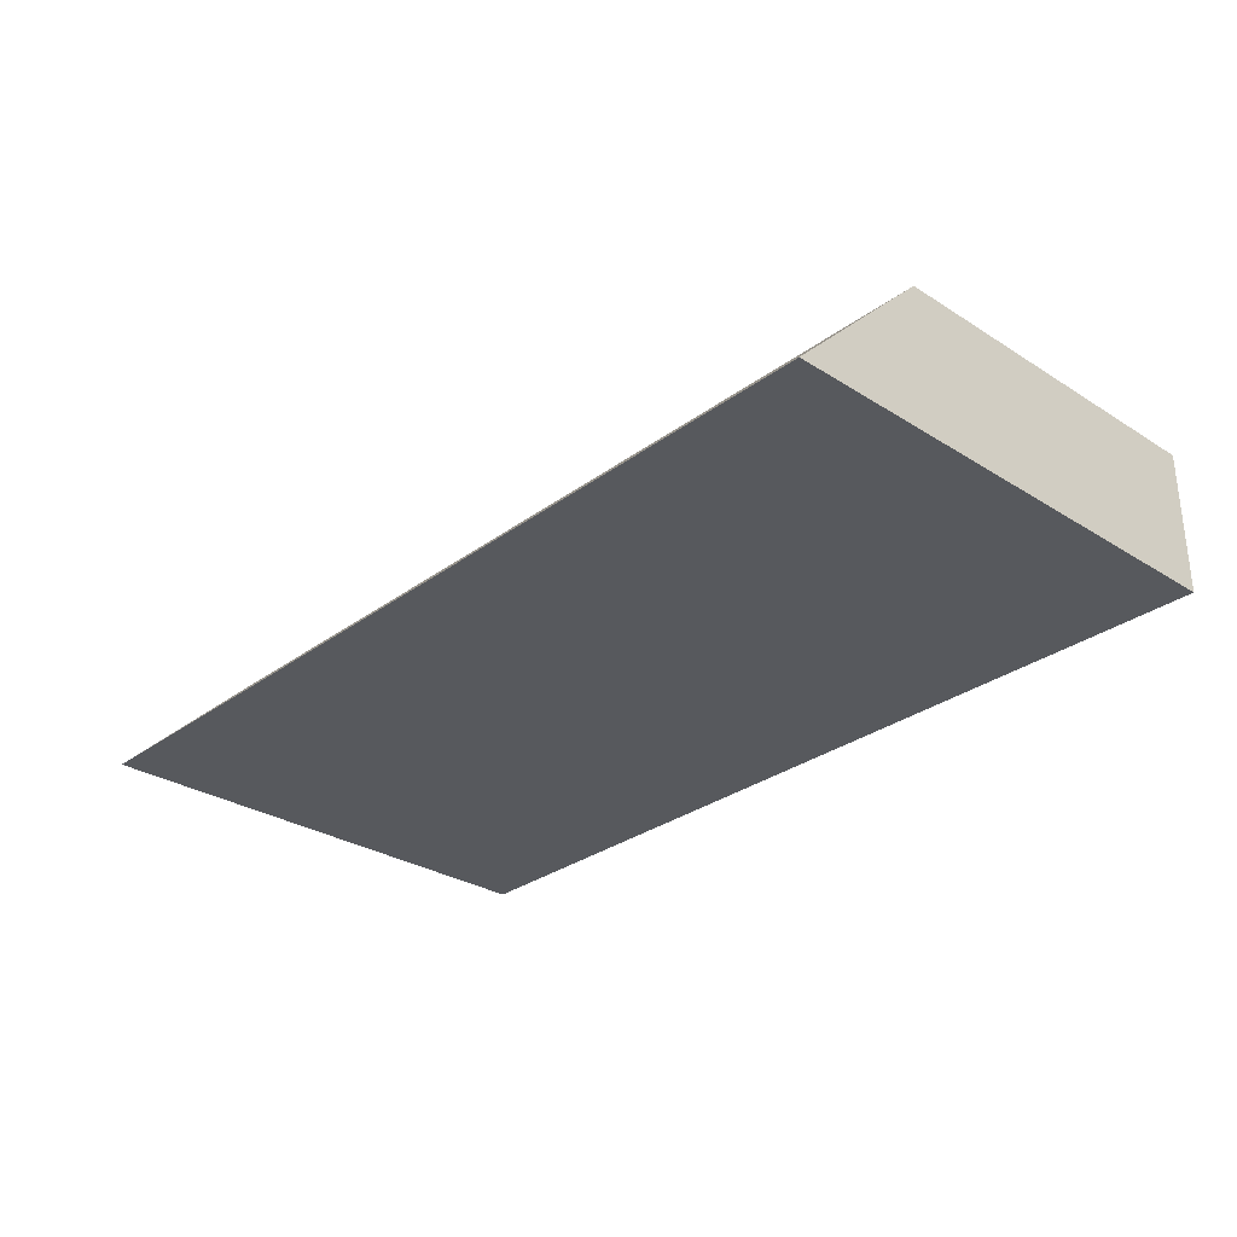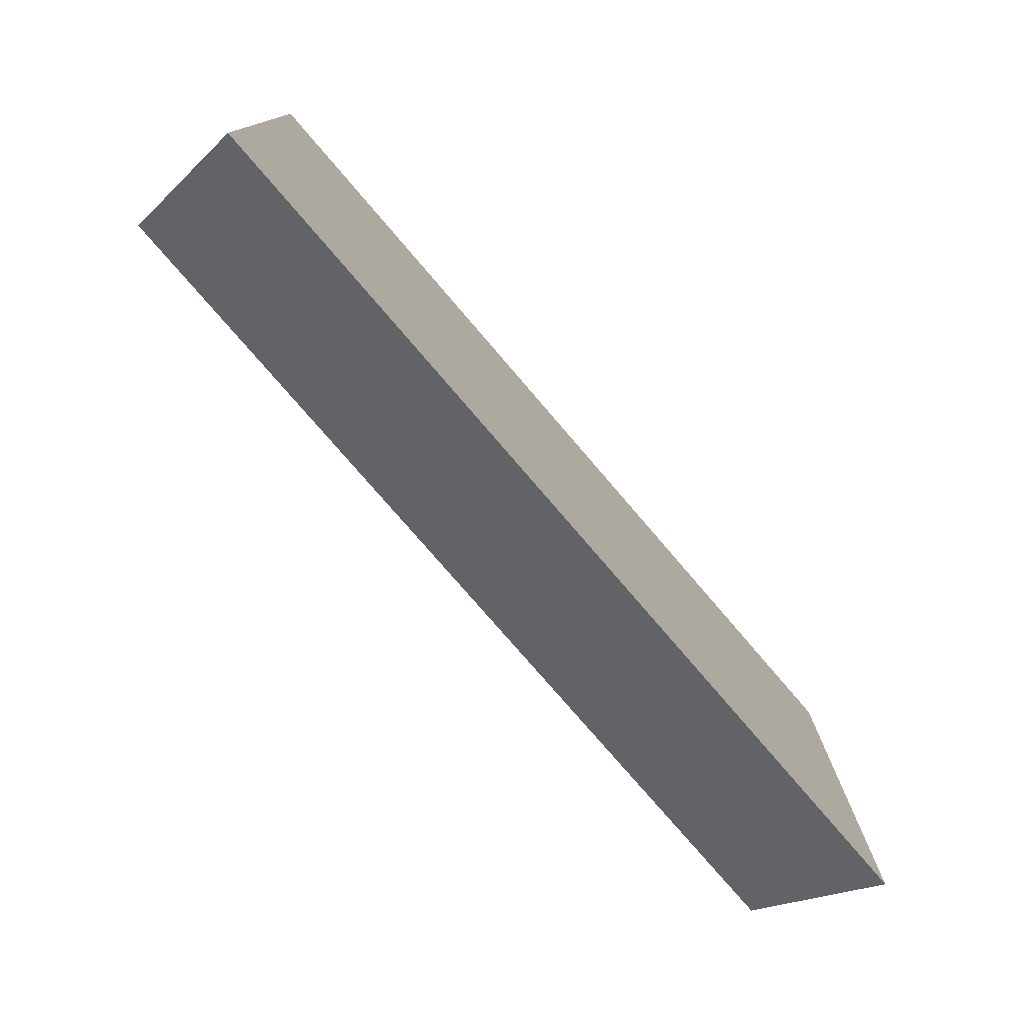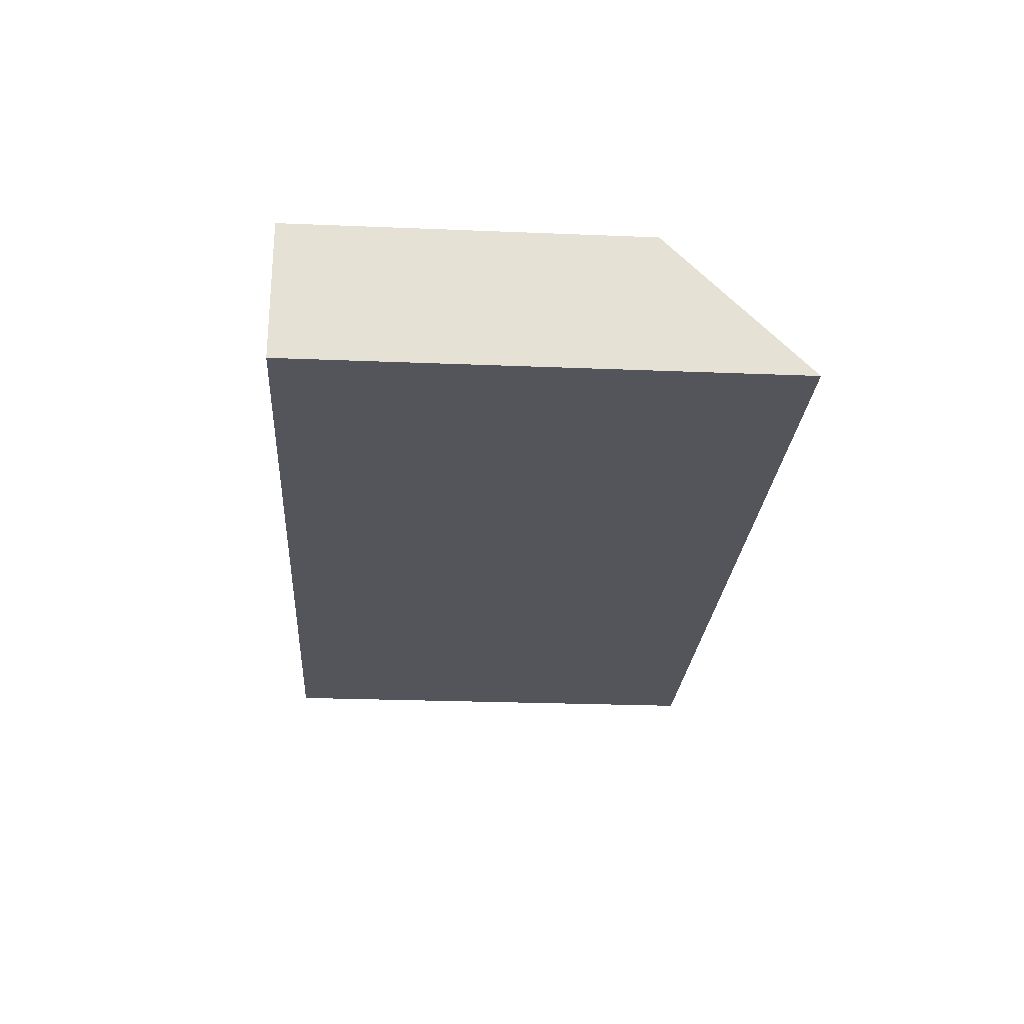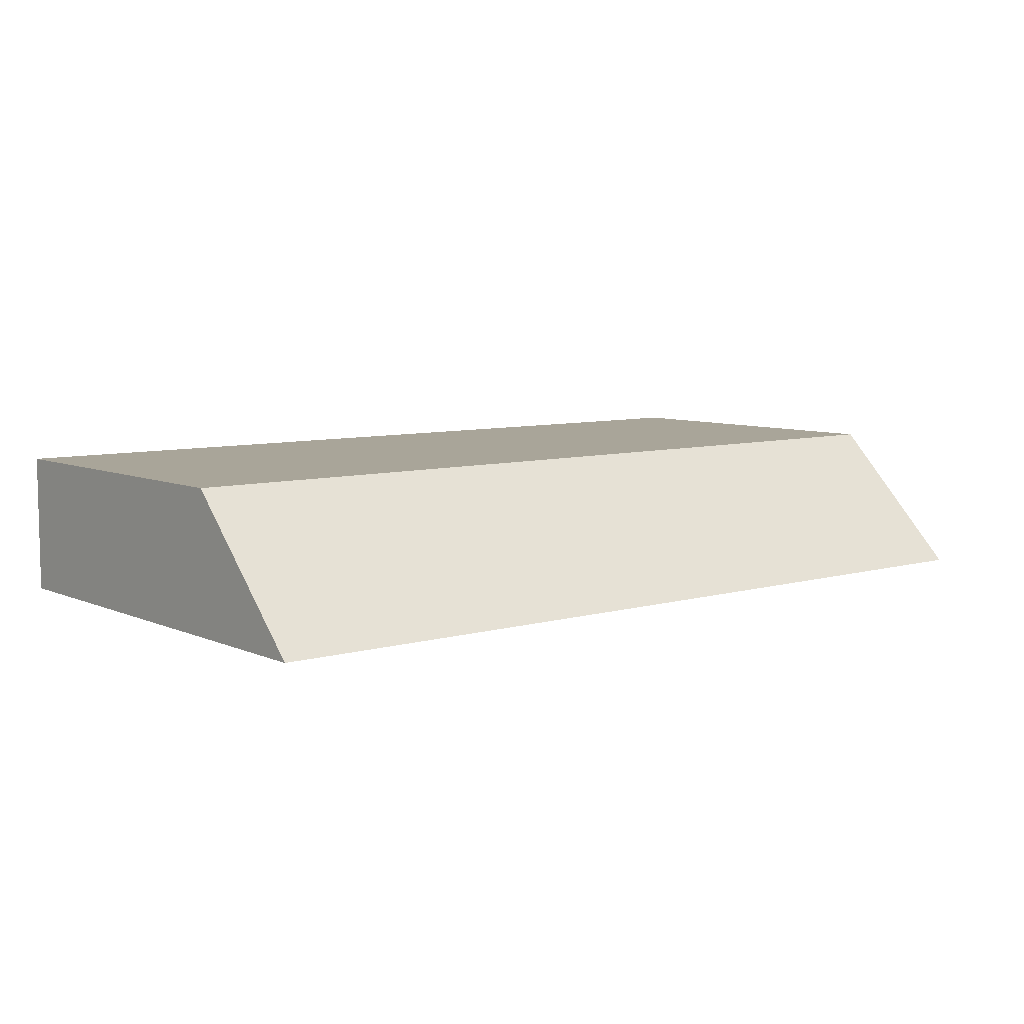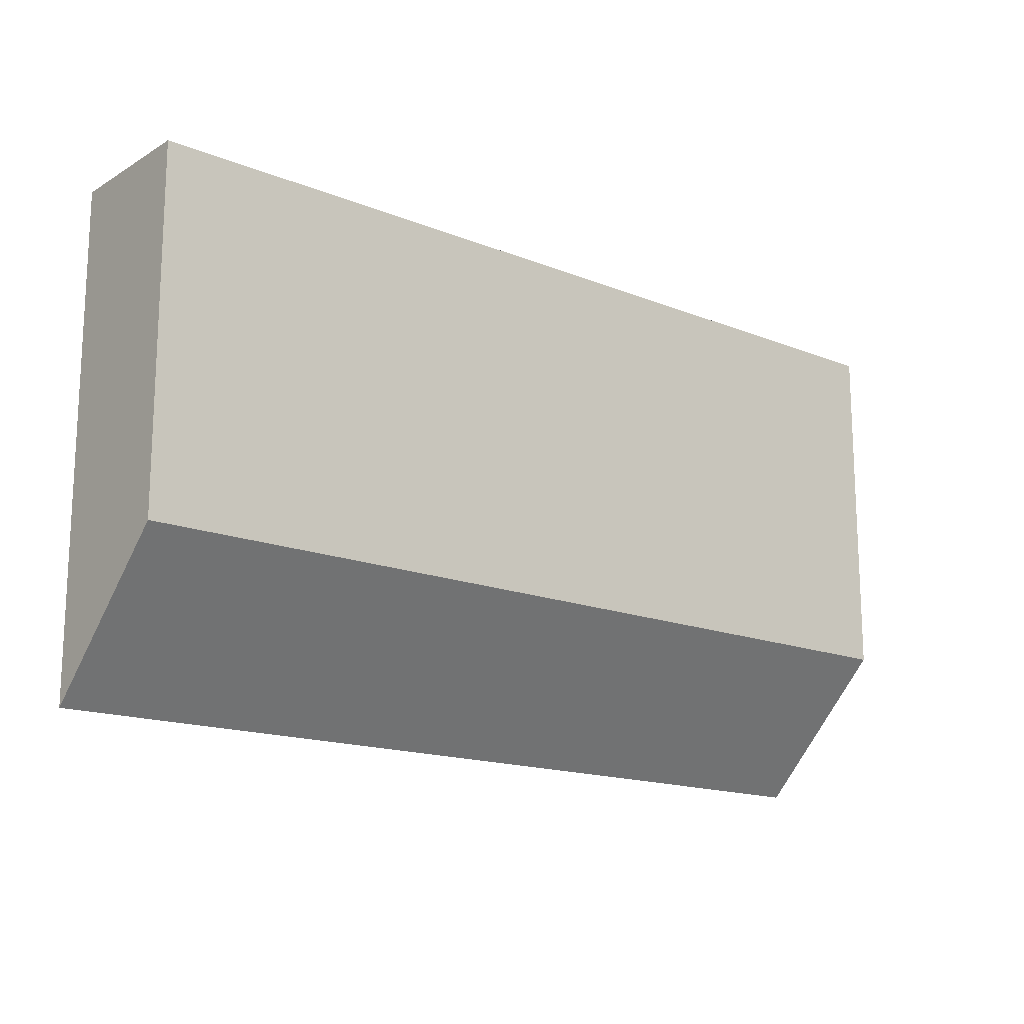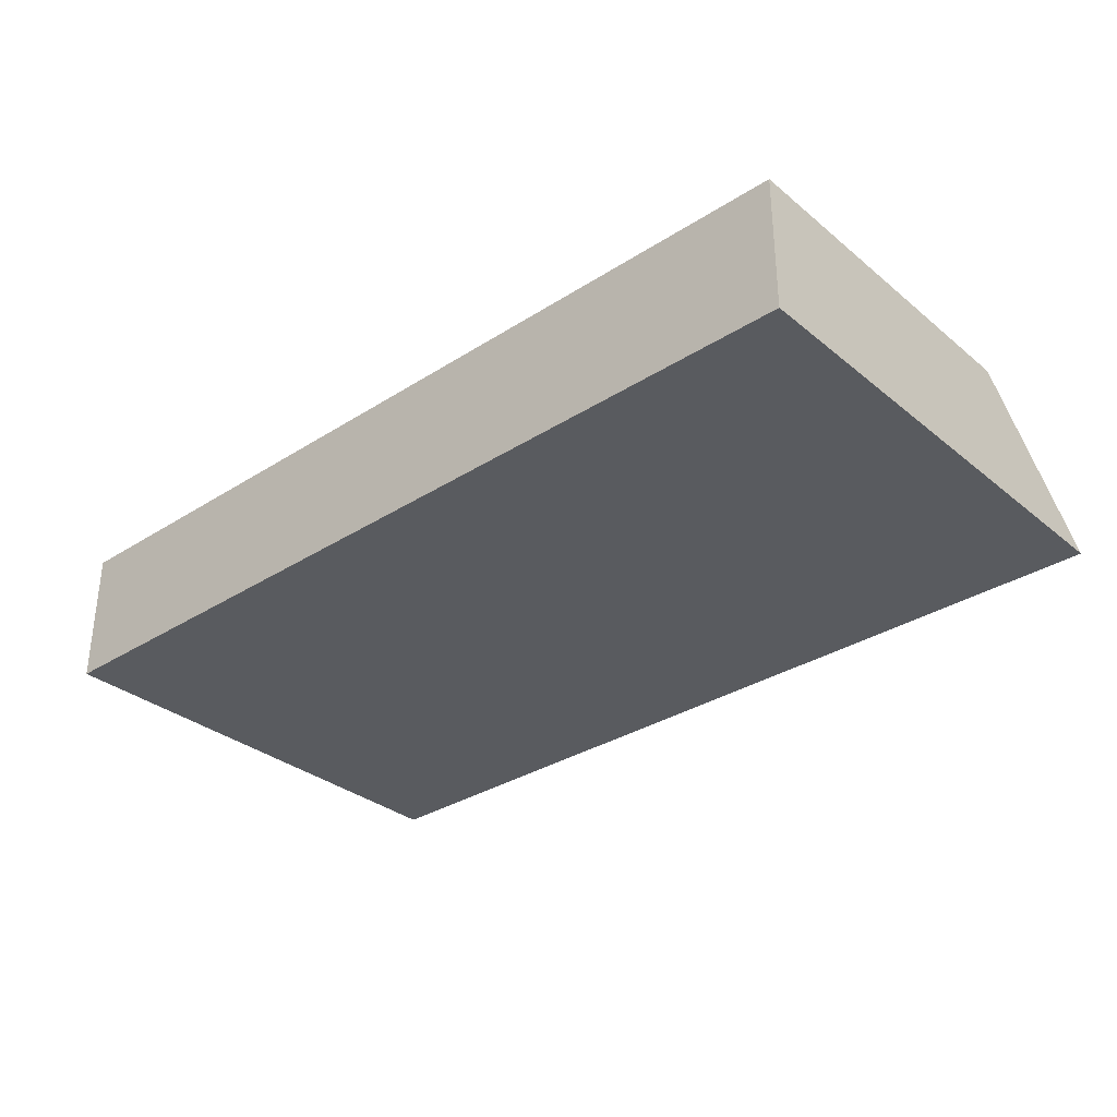
<metadata>
{"format":"obj","ext":"obj","renderer":"f3d","projection":"perspective","resolution":1024,"background":"white","views":[{"elev":-29.7,"azim":47.2,"up":"+Z"},{"elev":-76.7,"azim":130.6,"up":"+Y"},{"elev":-24.9,"azim":-93.8,"up":"+Z"},{"elev":7.4,"azim":-39.3,"up":"+Z"},{"elev":-15.9,"azim":-39.7,"up":"+Y"},{"elev":-32.5,"azim":-138.4,"up":"+Z"}]}
</metadata>
<code>
g pb_Mesh397752
v -8 4 -45
v -47 4 -45
v -8 19 -45
v -47 19 -45
v -47 4 -45
v -47 -2 -51
v -47 19 -45
v -47 19 -51
v -47 -2 -51
v -8 -2 -51
v -47 19 -51
v -8 19 -51
v -8 -2 -51
v -8 4 -45
v -8 19 -51
v -8 19 -45
v -8 19 -45
v -47 19 -45
v -8 19 -51
v -47 19 -51
v -8 -2 -51
v -47 -2 -51
v -8 4 -45
v -47 4 -45
g pb_Mesh397752_0
f 3 2 1
f 3 4 2
f 7 6 5
f 7 8 6
f 11 10 9
f 11 12 10
f 15 14 13
f 15 16 14
f 19 18 17
f 19 20 18
f 23 22 21
f 23 24 22

</code>
